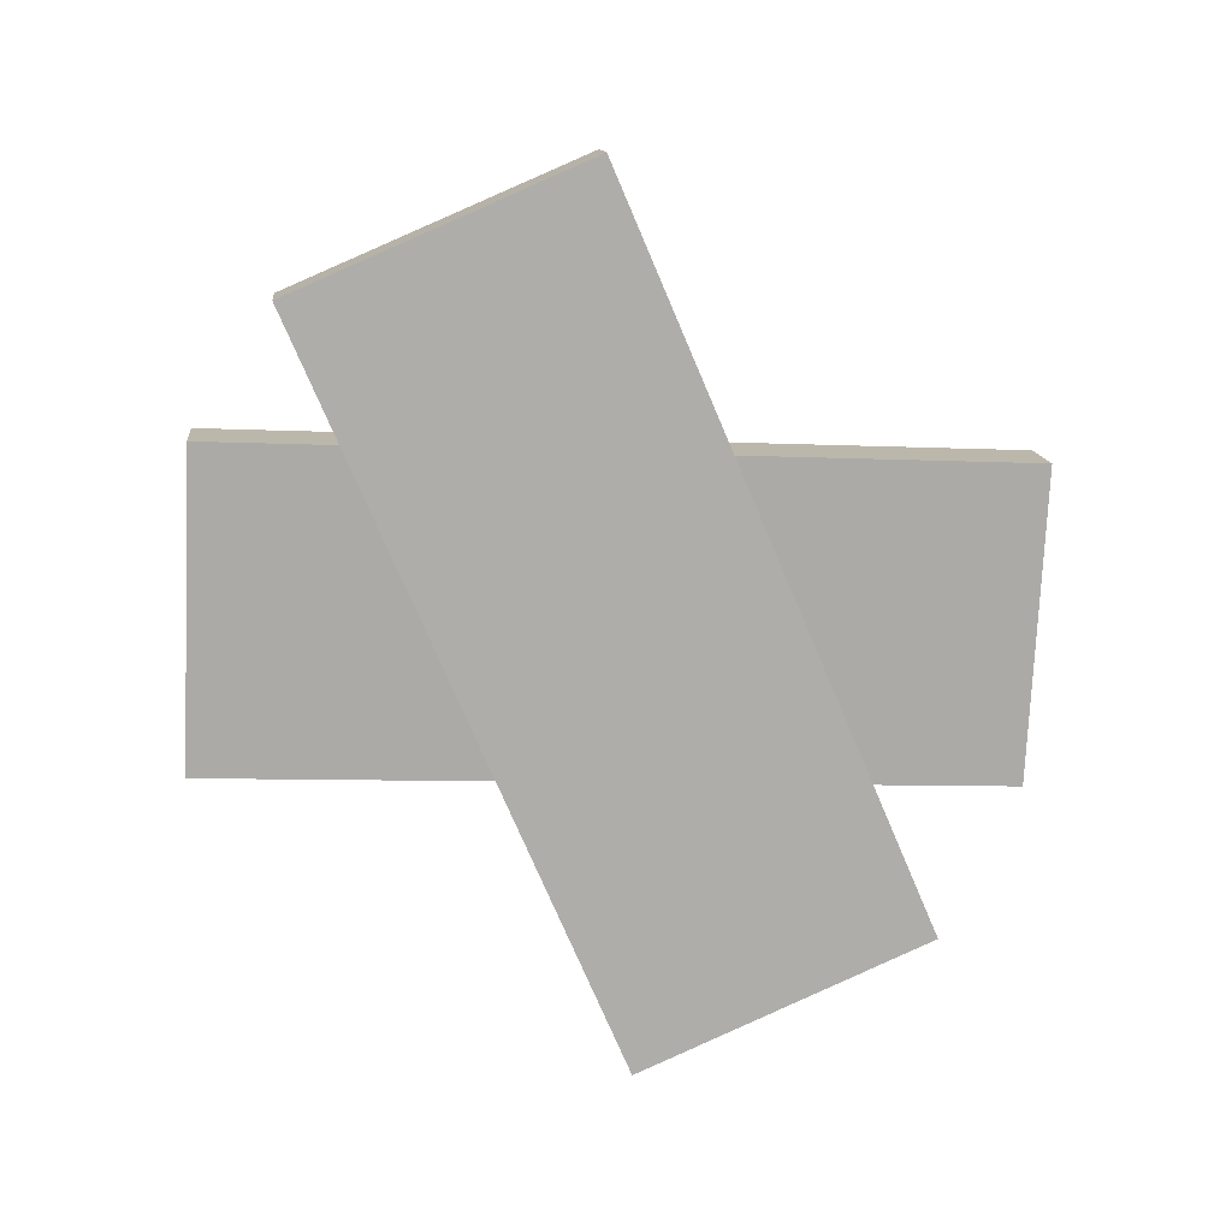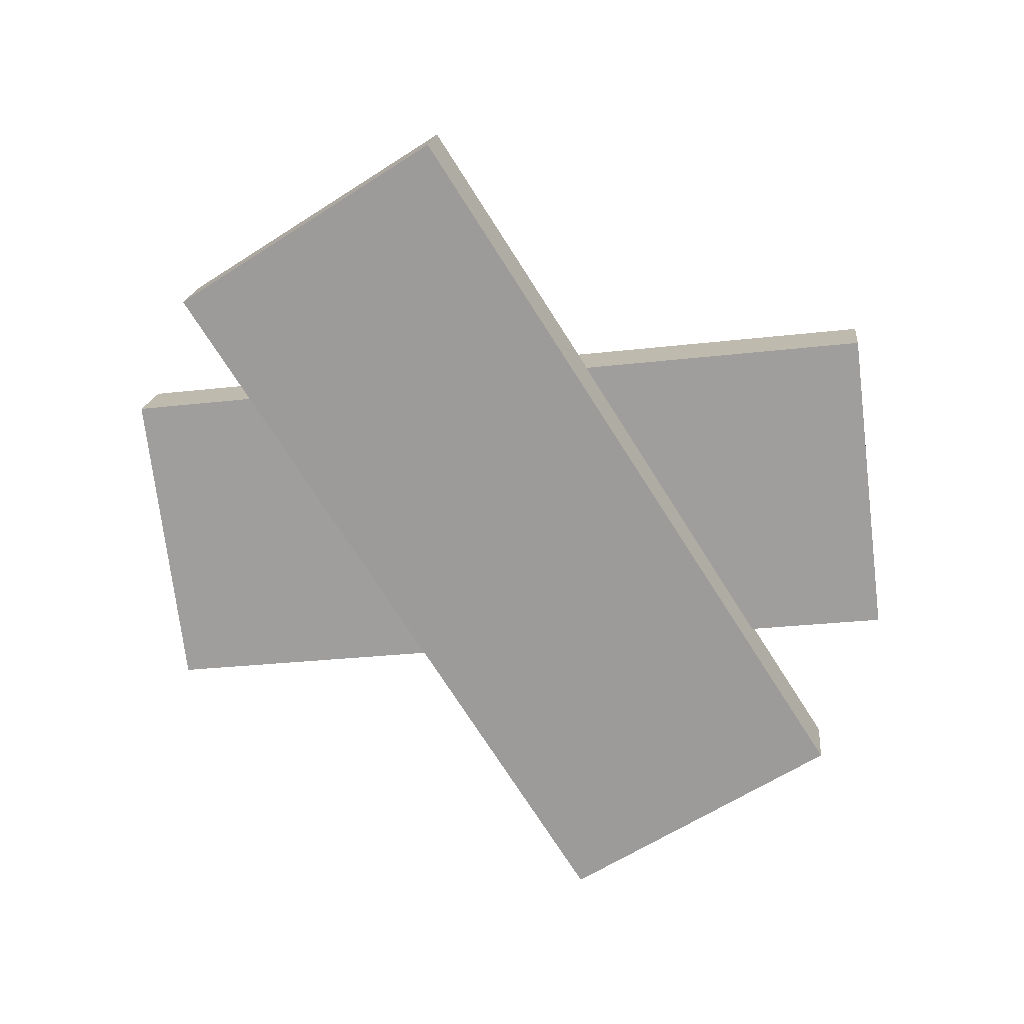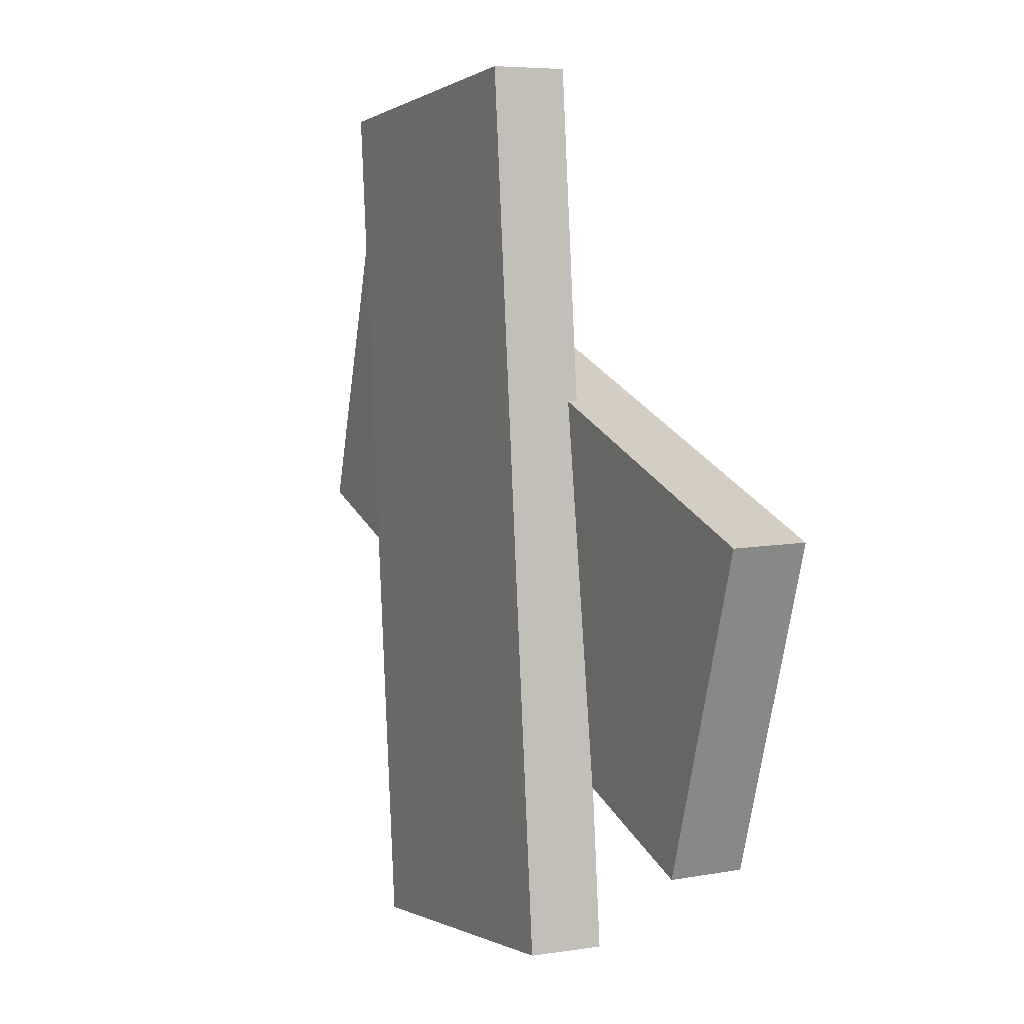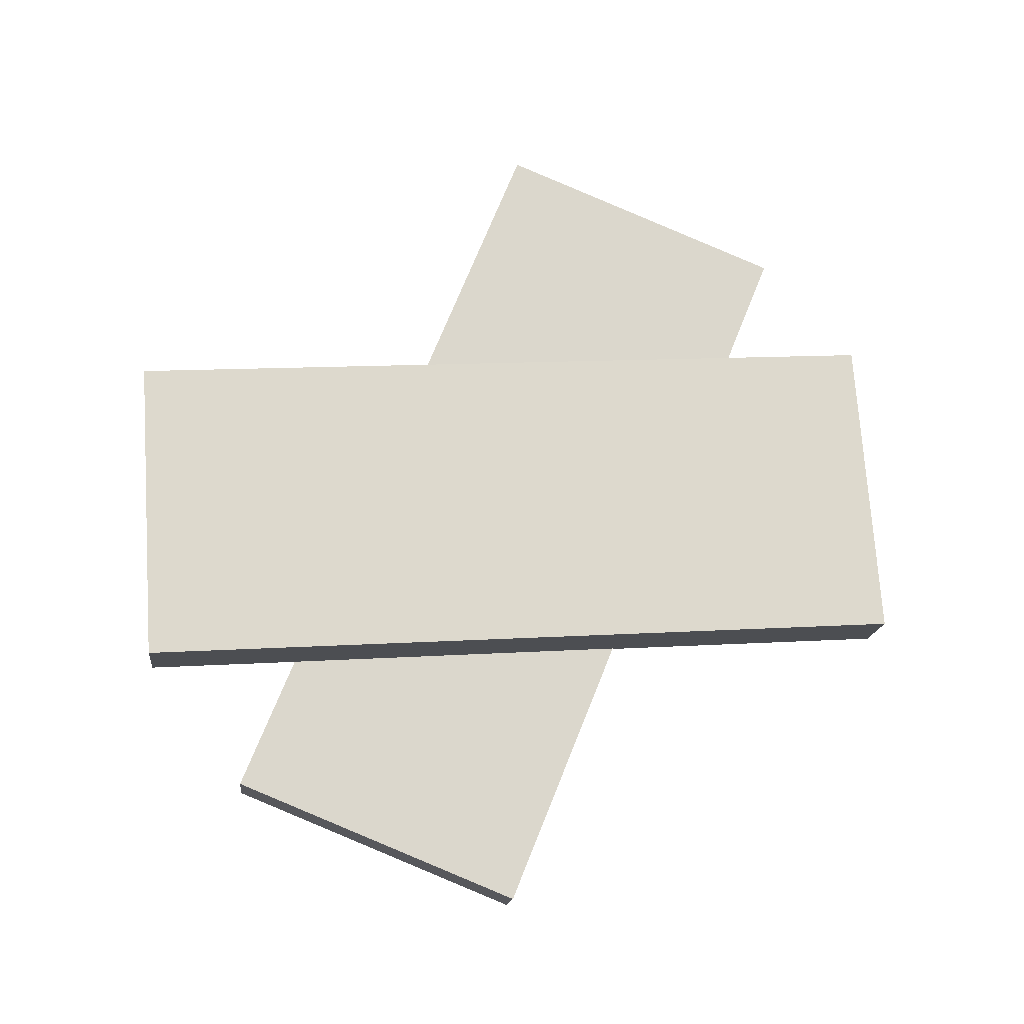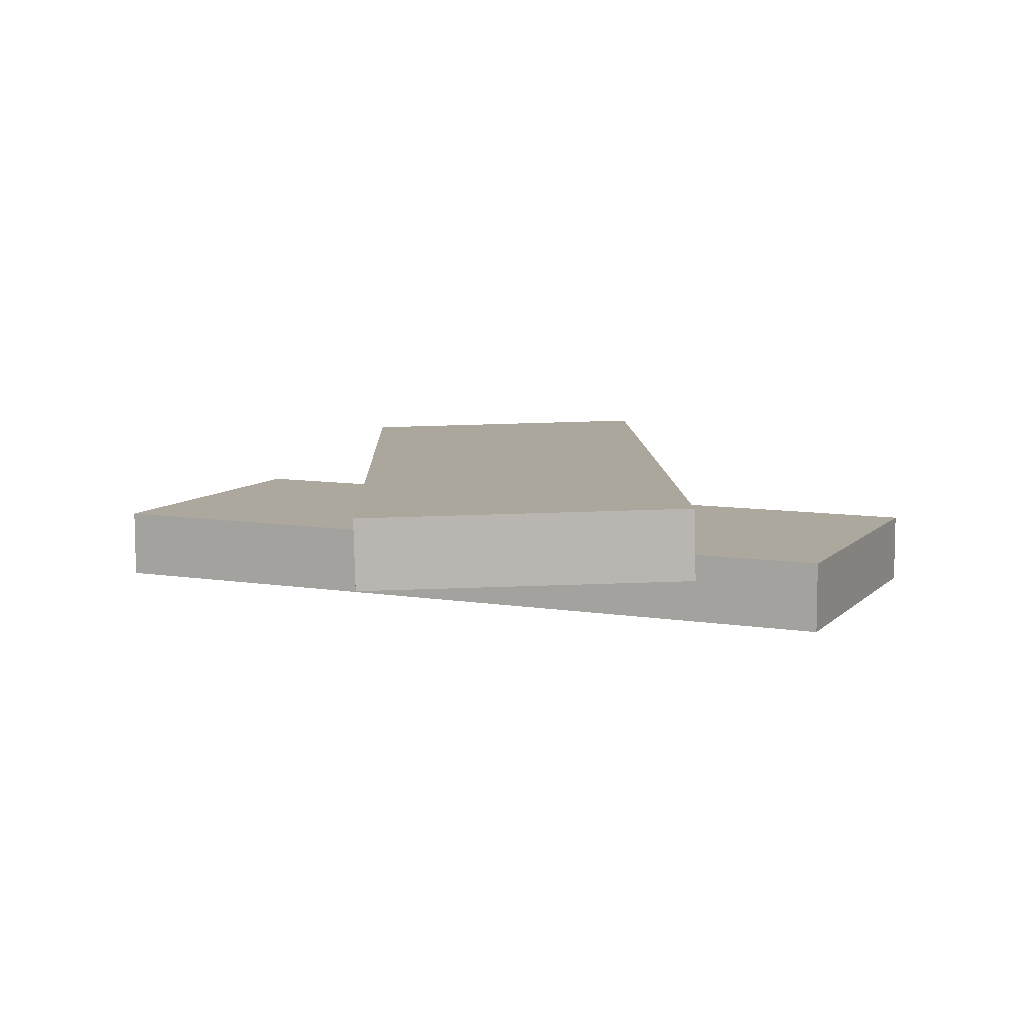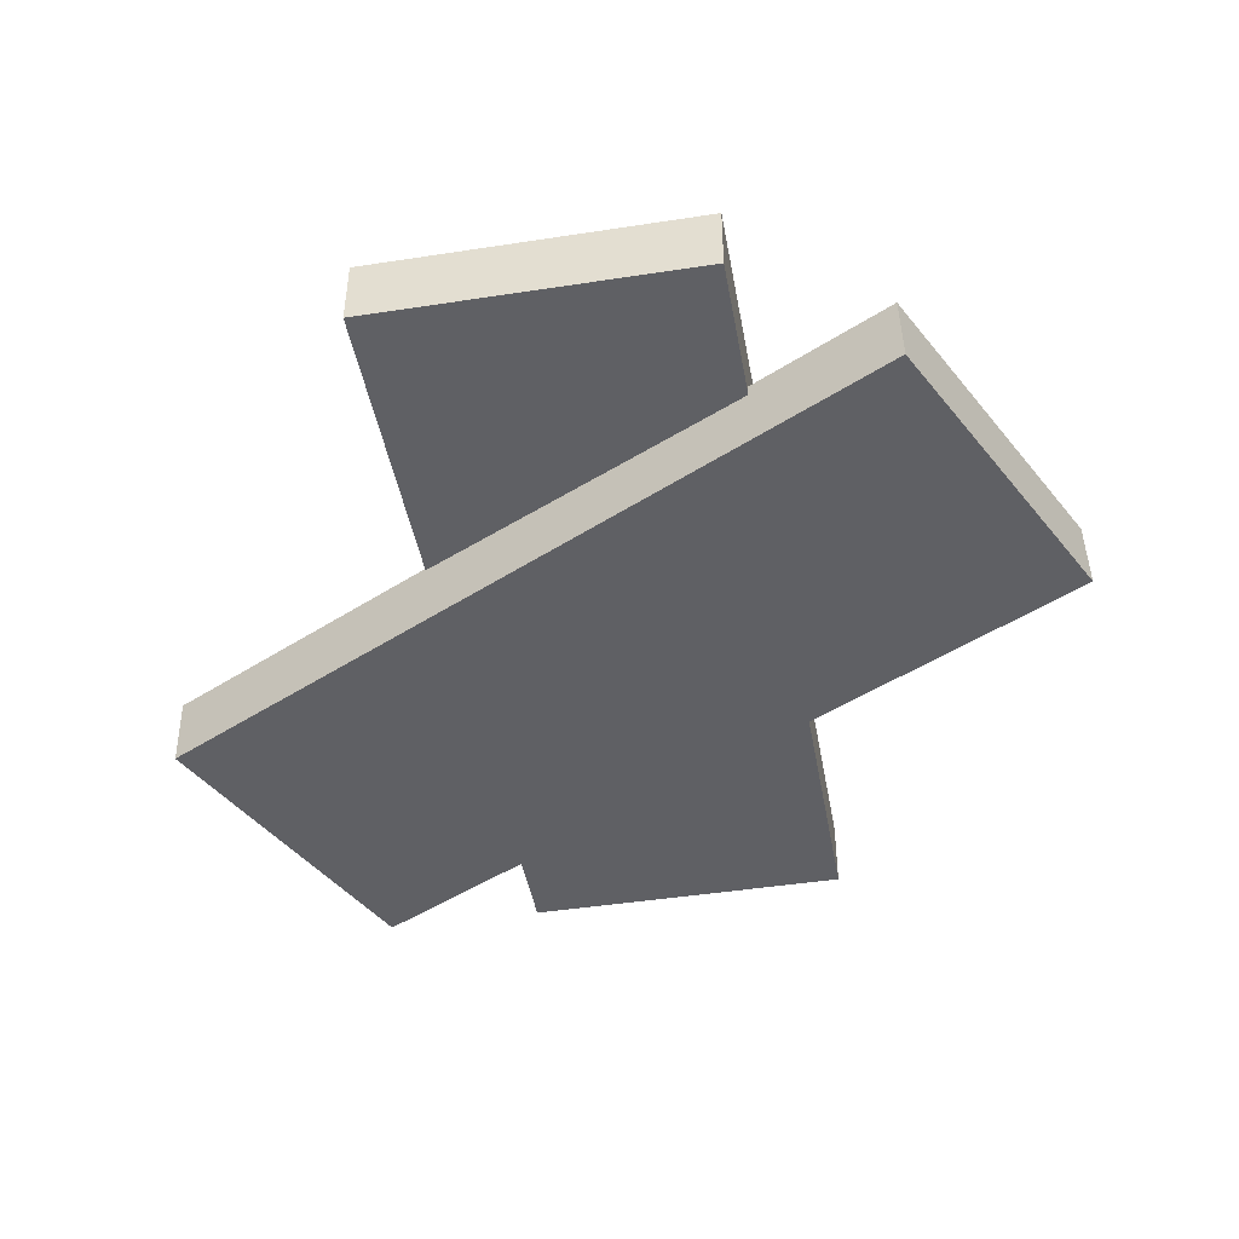
<metadata>
{"format":"obj","ext":"obj","renderer":"f3d","projection":"perspective","resolution":1024,"background":"white","views":[{"elev":-77.2,"azim":23.1,"up":"+Y"},{"elev":-71.8,"azim":-147.3,"up":"+Y"},{"elev":-0.4,"azim":69.8,"up":"+Z"},{"elev":74.3,"azim":-158.1,"up":"+Y"},{"elev":14.9,"azim":114.0,"up":"+Y"},{"elev":-51.6,"azim":-54.1,"up":"+Y"}]}
</metadata>
<code>
o Cube.001
v -0.3868 0.05699 -1.005
v -0.3868 -0.03289 0.9934
v 0.4035 0.134 -1.001
v 0.4035 0.04416 0.9969
v -0.4035 0.2275 -0.9969
v -0.4035 0.1376 1.001
v 0.3868 0.3045 -0.9934
v 0.3868 0.2146 1.005
f 1 3 4 2
f 3 7 8 4
f 7 5 6 8
f 5 1 2 6
f 3 1 5 7
f 8 6 2 4
o Cube.002
v -0.7156 0.08805 0.7786
v 1.076 0.3134 -0.08069
v -1.061 0.1053 0.06362
v 0.7313 0.3307 -0.7956
v -0.7314 0.2584 0.7903
v 1.06 0.4837 -0.06895
v -1.076 0.2757 0.07536
v 0.7155 0.501 -0.7839
f 9 11 12 10
f 11 15 16 12
f 15 13 14 16
f 13 9 10 14
f 11 9 13 15
f 16 14 10 12

</code>
